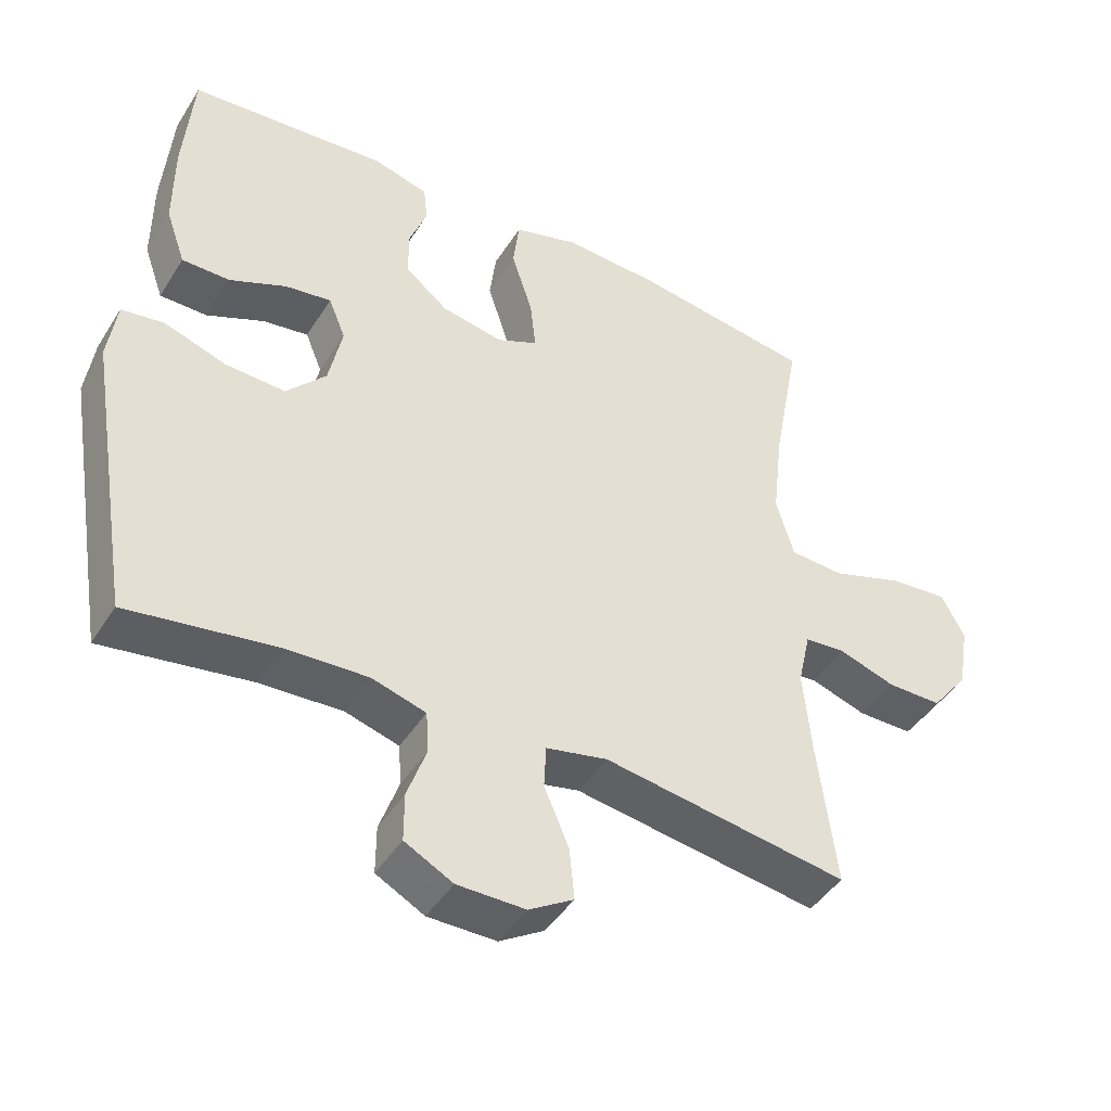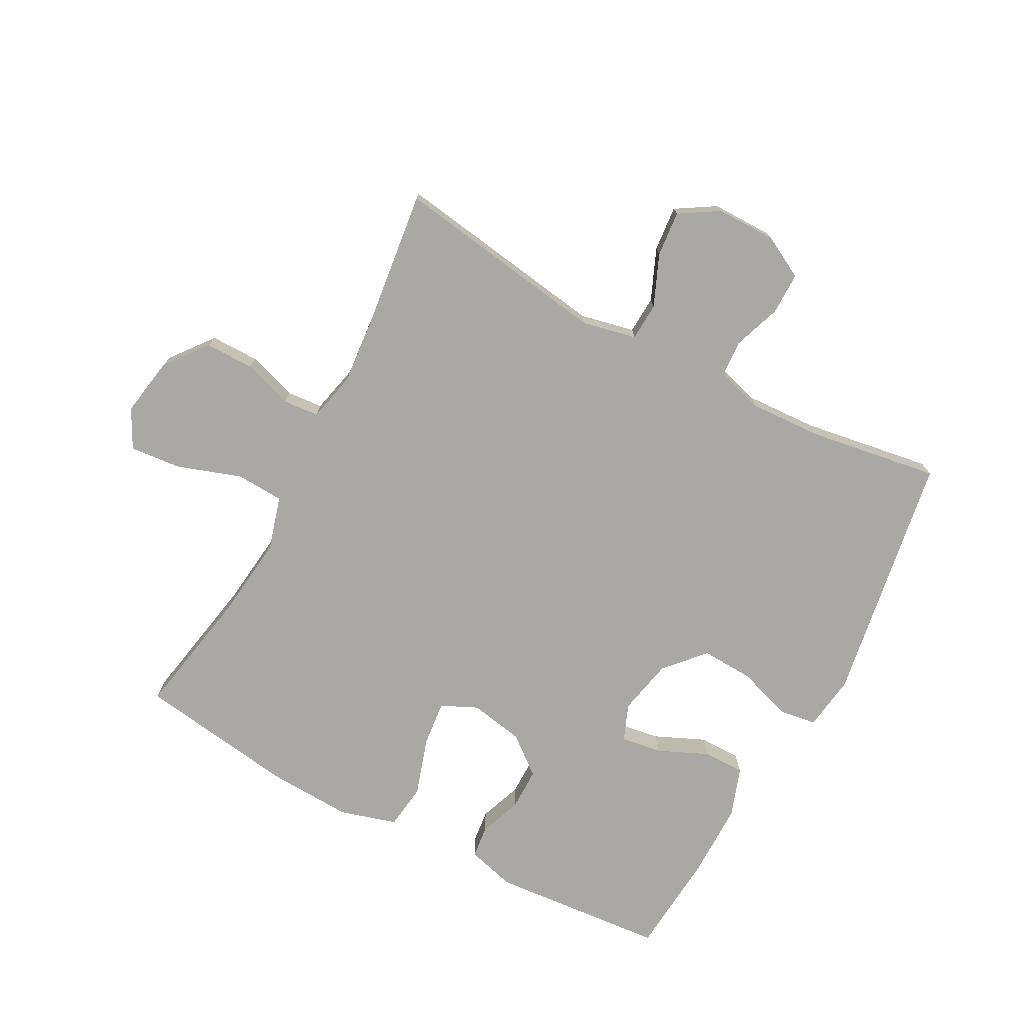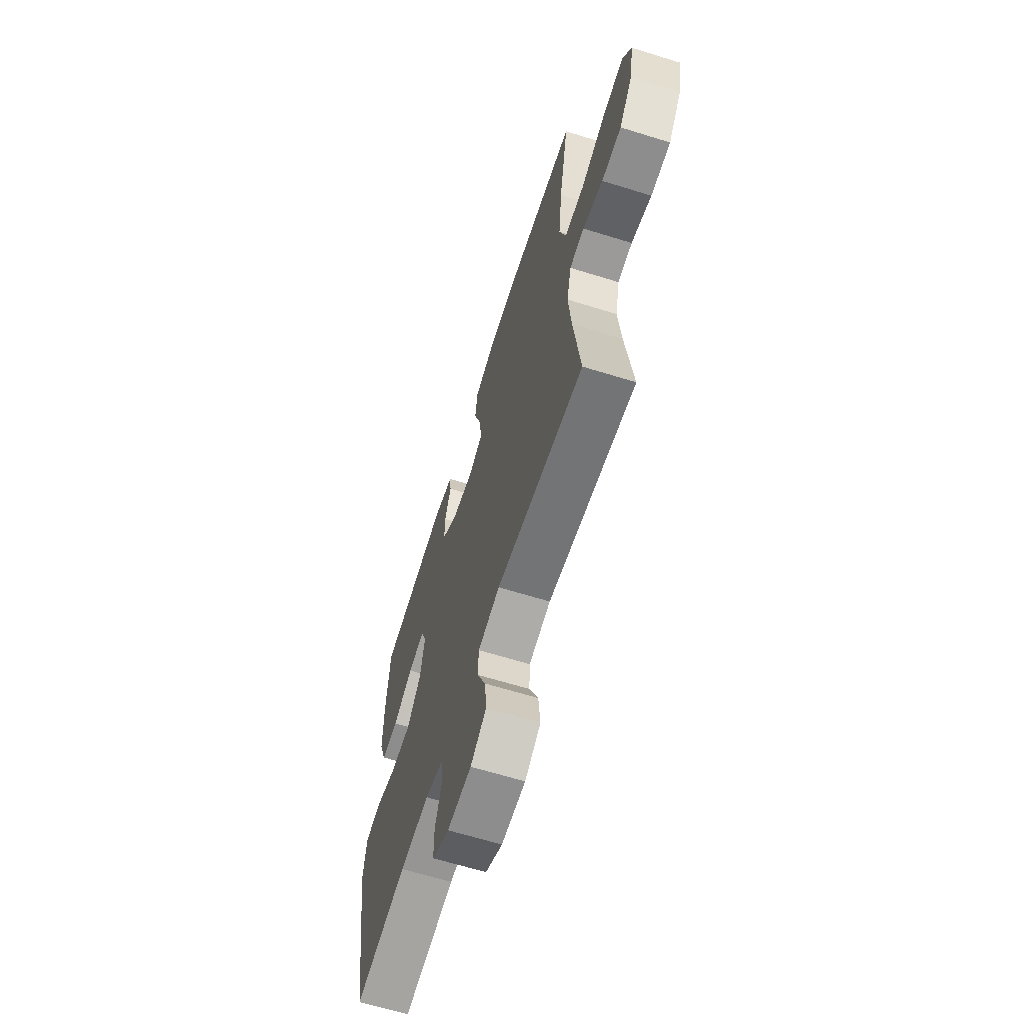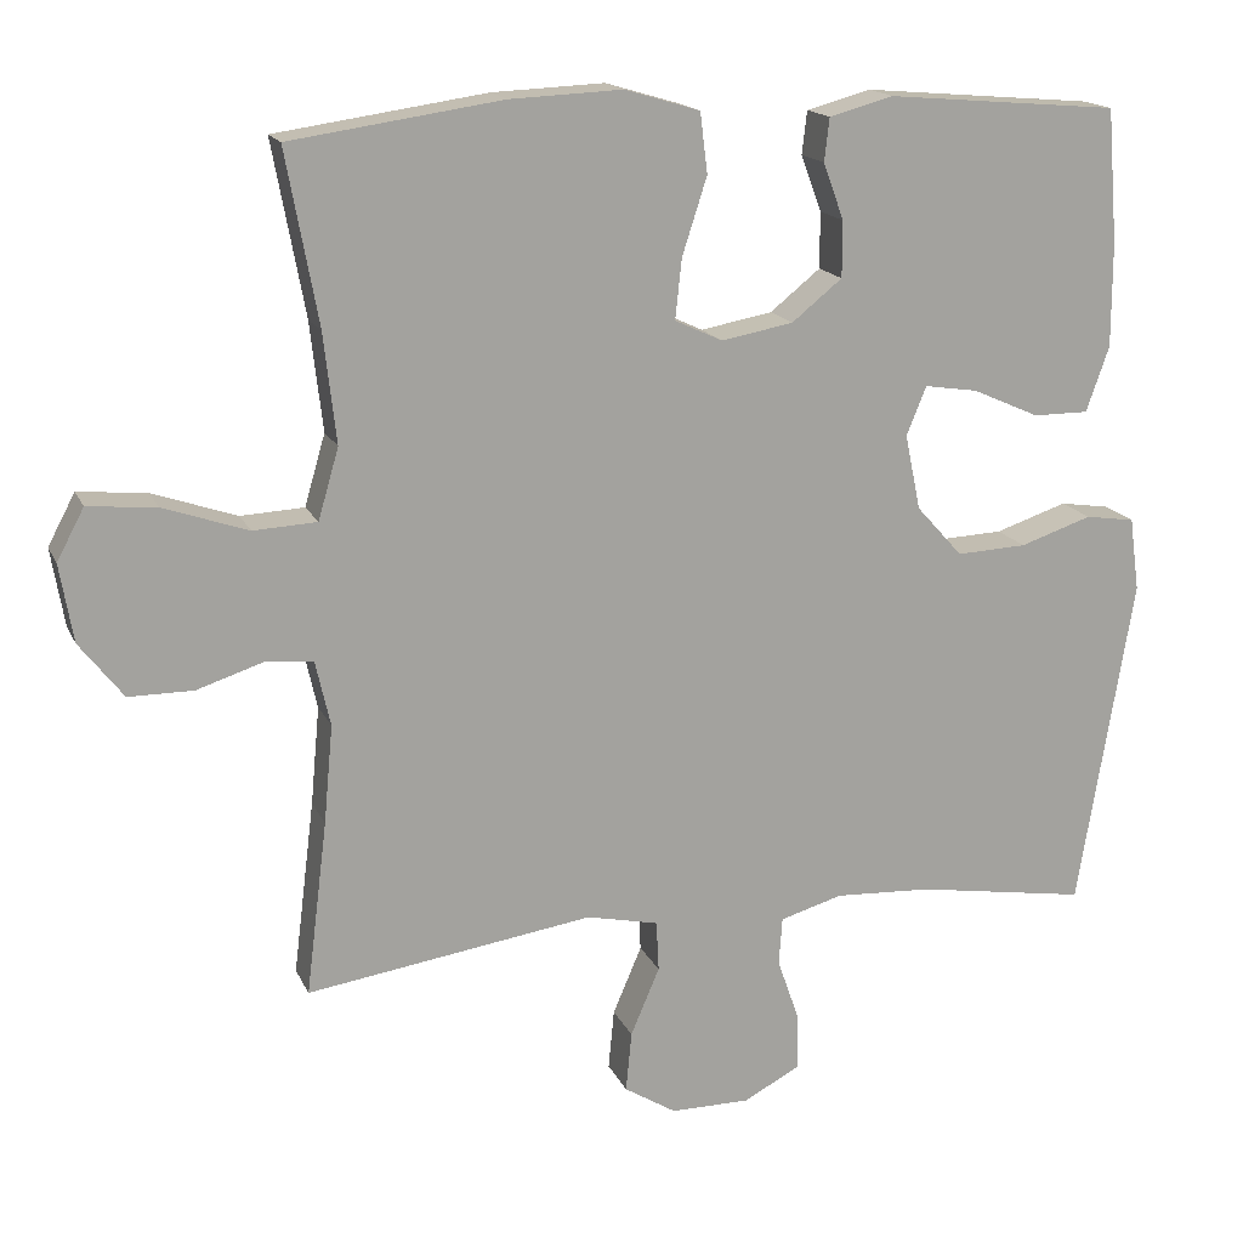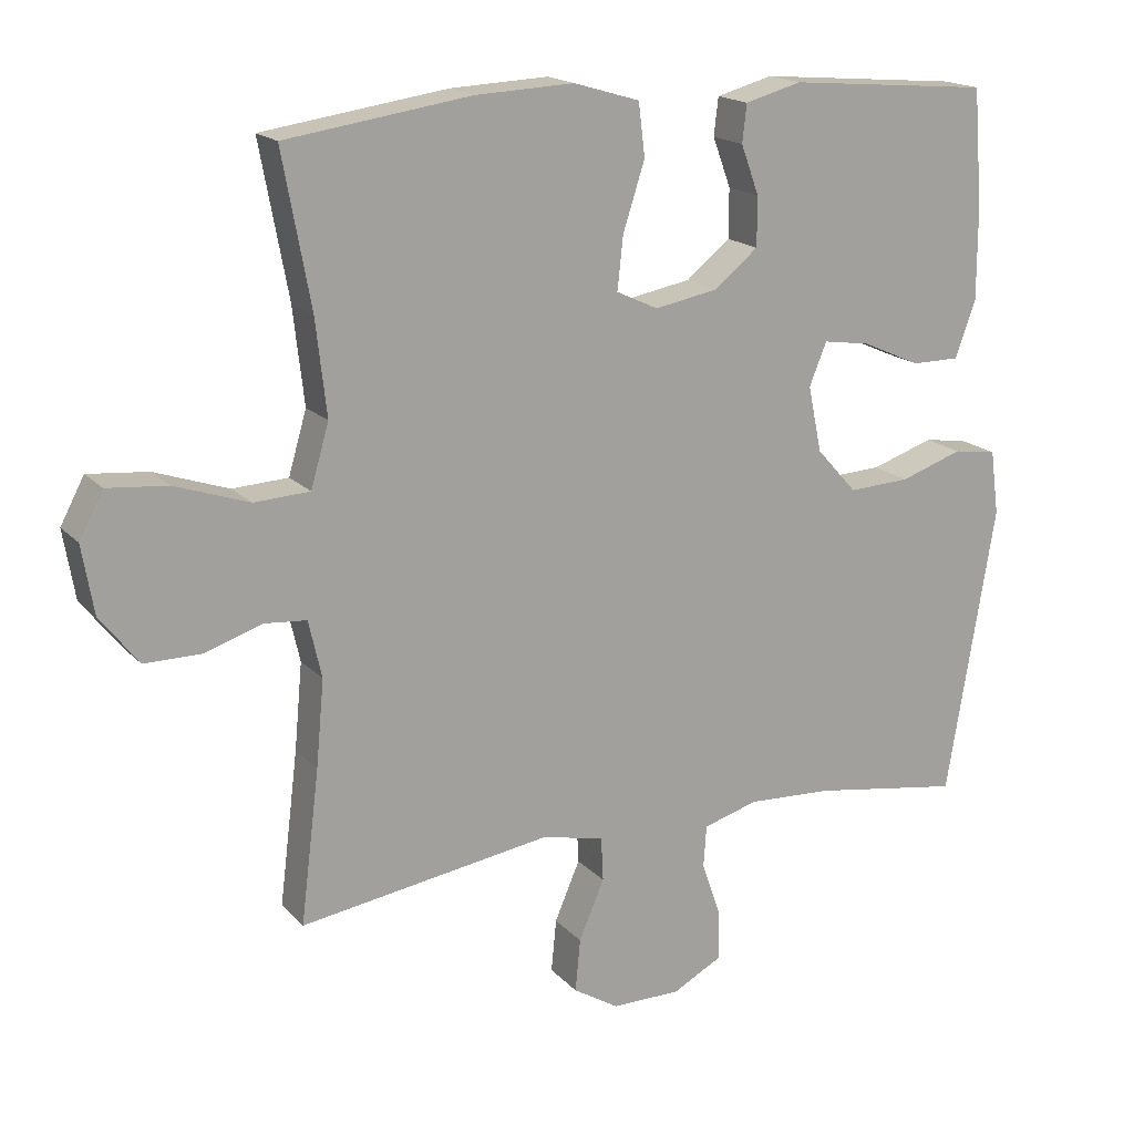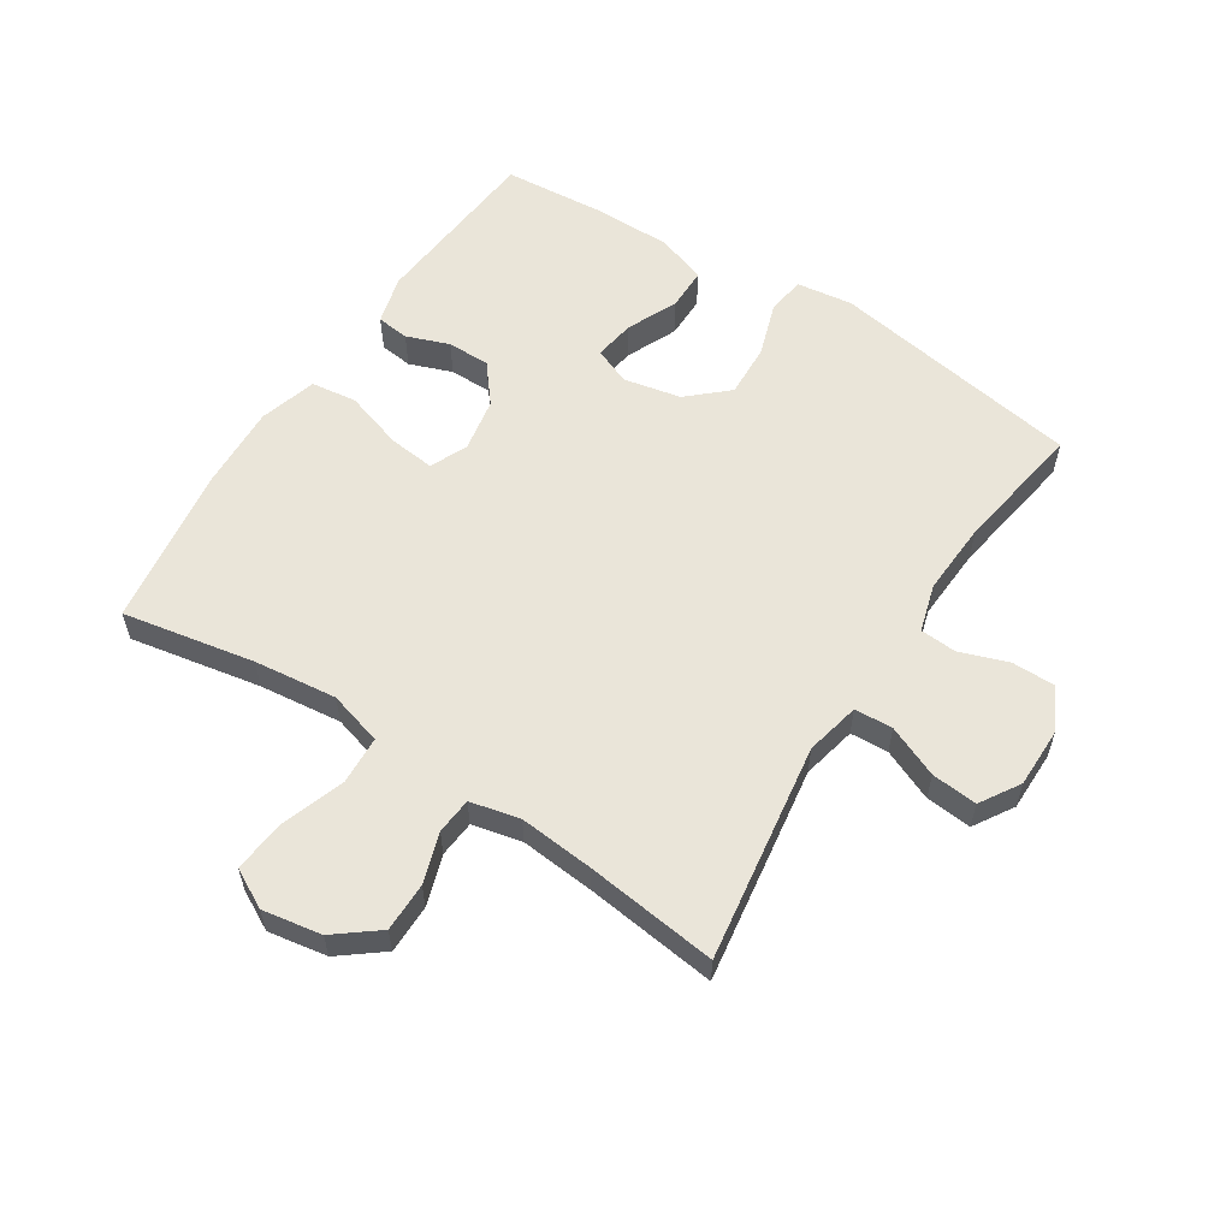
<metadata>
{"format":"obj","ext":"obj","renderer":"f3d","projection":"perspective","resolution":1024,"background":"white","views":[{"elev":-44.7,"azim":-30.2,"up":"+Z"},{"elev":-74.9,"azim":151.8,"up":"+Y"},{"elev":-64.6,"azim":72.6,"up":"+Z"},{"elev":16.5,"azim":161.8,"up":"+Z"},{"elev":17.5,"azim":151.9,"up":"+Z"},{"elev":58.1,"azim":122.8,"up":"+Y"}]}
</metadata>
<code>
v -0.5 0.07 -0.5
v -0.567 0.07 -0.098
v -0.555 0.07 -0.009
v -0.495 0.07 0
v -0.408 0.07 -0.029
v -0.323 0.07 -0.033
v -0.267 0.07 0.029
v -0.248 0.07 0.12
v -0.272 0.07 0.179
v -0.337 0.07 0.169
v -0.418 0.07 0.133
v -0.485 0.07 0.133
v -0.513 0.07 0.212
v -0.513 0.07 0.337
v -0.5 0.07 0.5
v -0.219 0.07 0.524
v -0.141 0.07 0.503
v -0.135 0.07 0.451
v -0.16 0.07 0.383
v -0.16 0.07 0.315
v -0.099 0.07 0.266
v -0.012 0.07 0.25
v 0.046 0.07 0.277
v 0.038 0.07 0.35
v 0.008 0.07 0.443
v 0.017 0.07 0.516
v 0.108 0.07 0.543
v 0.244 0.07 0.537
v 0.5 0.07 0.5
v 0.461 0.07 0.29
v 0.446 0.07 0.158
v 0.471 0.07 0.072
v 0.548 0.07 0.068
v 0.65 0.07 0.103
v 0.733 0.07 0.111
v 0.766 0.07 0.049
v 0.75 0.07 -0.045
v 0.697 0.07 -0.113
v 0.619 0.07 -0.113
v 0.539 0.07 -0.087
v 0.481 0.07 -0.092
v 0.463 0.07 -0.171
v 0.474 0.07 -0.29
v 0.5 0.07 -0.5
v 0.153 0.07 -0.448
v 0.066 0.07 -0.467
v 0.063 0.07 -0.528
v 0.098 0.07 -0.61
v 0.105 0.07 -0.683
v 0.042 0.07 -0.722
v -0.054 0.07 -0.722
v -0.122 0.07 -0.686
v -0.122 0.07 -0.618
v -0.095 0.07 -0.541
v -0.099 0.07 -0.483
v -0.175 0.07 -0.461
v -0.292 0.07 -0.467
v -0.5 0 -0.5
v -0.567 0 -0.098
v -0.555 0 -0.009
v -0.495 0 0
v -0.408 0 -0.029
v -0.323 0 -0.033
v -0.267 0 0.029
v -0.248 0 0.12
v -0.272 0 0.179
v -0.337 0 0.169
v -0.418 0 0.133
v -0.485 0 0.133
v -0.513 0 0.212
v -0.513 0 0.337
v -0.5 0 0.5
v -0.219 0 0.524
v -0.141 0 0.503
v -0.135 0 0.451
v -0.16 0 0.383
v -0.16 0 0.315
v -0.099 0 0.266
v -0.012 0 0.25
v 0.046 0 0.277
v 0.038 0 0.35
v 0.008 0 0.443
v 0.017 0 0.516
v 0.108 0 0.543
v 0.244 0 0.537
v 0.5 0 0.5
v 0.461 0 0.29
v 0.446 0 0.158
v 0.471 0 0.072
v 0.548 0 0.068
v 0.65 0 0.103
v 0.733 0 0.111
v 0.766 0 0.049
v 0.75 0 -0.045
v 0.697 0 -0.113
v 0.619 0 -0.113
v 0.539 0 -0.087
v 0.481 0 -0.092
v 0.463 0 -0.171
v 0.474 0 -0.29
v 0.5 0 -0.5
v 0.153 0 -0.448
v 0.066 0 -0.467
v 0.063 0 -0.528
v 0.098 0 -0.61
v 0.105 0 -0.683
v 0.042 0 -0.722
v -0.054 0 -0.722
v -0.122 0 -0.686
v -0.122 0 -0.618
v -0.095 0 -0.541
v -0.099 0 -0.483
v -0.175 0 -0.461
v -0.292 0 -0.467
f 52 53 54
f 51 52 54
f 50 51 54
f 49 50 54
f 48 49 54
f 47 48 54
f 46 47 54 55
f 45 46 55 56
f 43 44 45
f 42 43 45 56
f 38 39 40
f 37 38 40
f 36 37 40
f 35 36 40
f 34 35 40
f 33 34 40
f 32 33 40 41
f 42 56 57
f 41 42 57
f 32 41 57
f 31 32 57
f 28 29 30
f 27 28 30
f 26 27 30
f 25 26 30
f 24 25 30
f 17 18 19
f 16 17 19
f 15 16 19
f 14 15 19
f 13 14 19
f 12 13 19
f 11 12 19
f 10 11 19
f 9 10 19 20
f 8 9 20 21
f 3 4 5
f 2 3 5
f 1 2 5
f 57 1 5
f 57 5 6
f 31 57 6 7
f 23 24 30 31
f 31 7 8
f 23 31 8
f 22 23 8
f 8 21 22
f 111 110 109
f 111 109 108
f 111 108 107
f 111 107 106
f 111 106 105
f 111 105 104
f 112 111 104 103
f 113 112 103 102
f 102 101 100
f 113 102 100 99
f 97 96 95
f 97 95 94
f 97 94 93
f 97 93 92
f 97 92 91
f 97 91 90
f 98 97 90 89
f 114 113 99
f 114 99 98
f 114 98 89
f 114 89 88
f 87 86 85
f 87 85 84
f 87 84 83
f 87 83 82
f 87 82 81
f 76 75 74
f 76 74 73
f 76 73 72
f 76 72 71
f 76 71 70
f 76 70 69
f 76 69 68
f 76 68 67
f 77 76 67 66
f 78 77 66 65
f 62 61 60
f 62 60 59
f 62 59 58
f 62 58 114
f 63 62 114
f 64 63 114 88
f 88 87 81 80
f 65 64 88
f 65 88 80
f 65 80 79
f 79 78 65
f 1 58 59 2
f 2 59 60 3
f 3 60 61 4
f 4 61 62 5
f 5 62 63 6
f 6 63 64 7
f 7 64 65 8
f 8 65 66 9
f 9 66 67 10
f 10 67 68 11
f 11 68 69 12
f 12 69 70 13
f 13 70 71 14
f 14 71 72 15
f 15 72 73 16
f 16 73 74 17
f 17 74 75 18
f 18 75 76 19
f 19 76 77 20
f 20 77 78 21
f 21 78 79 22
f 22 79 80 23
f 23 80 81 24
f 24 81 82 25
f 25 82 83 26
f 26 83 84 27
f 27 84 85 28
f 28 85 86 29
f 29 86 87 30
f 30 87 88 31
f 31 88 89 32
f 32 89 90 33
f 33 90 91 34
f 34 91 92 35
f 35 92 93 36
f 36 93 94 37
f 37 94 95 38
f 38 95 96 39
f 39 96 97 40
f 40 97 98 41
f 41 98 99 42
f 42 99 100 43
f 43 100 101 44
f 44 101 102 45
f 45 102 103 46
f 46 103 104 47
f 47 104 105 48
f 48 105 106 49
f 49 106 107 50
f 50 107 108 51
f 51 108 109 52
f 52 109 110 53
f 53 110 111 54
f 54 111 112 55
f 55 112 113 56
f 56 113 114 57
f 57 114 58 1

</code>
